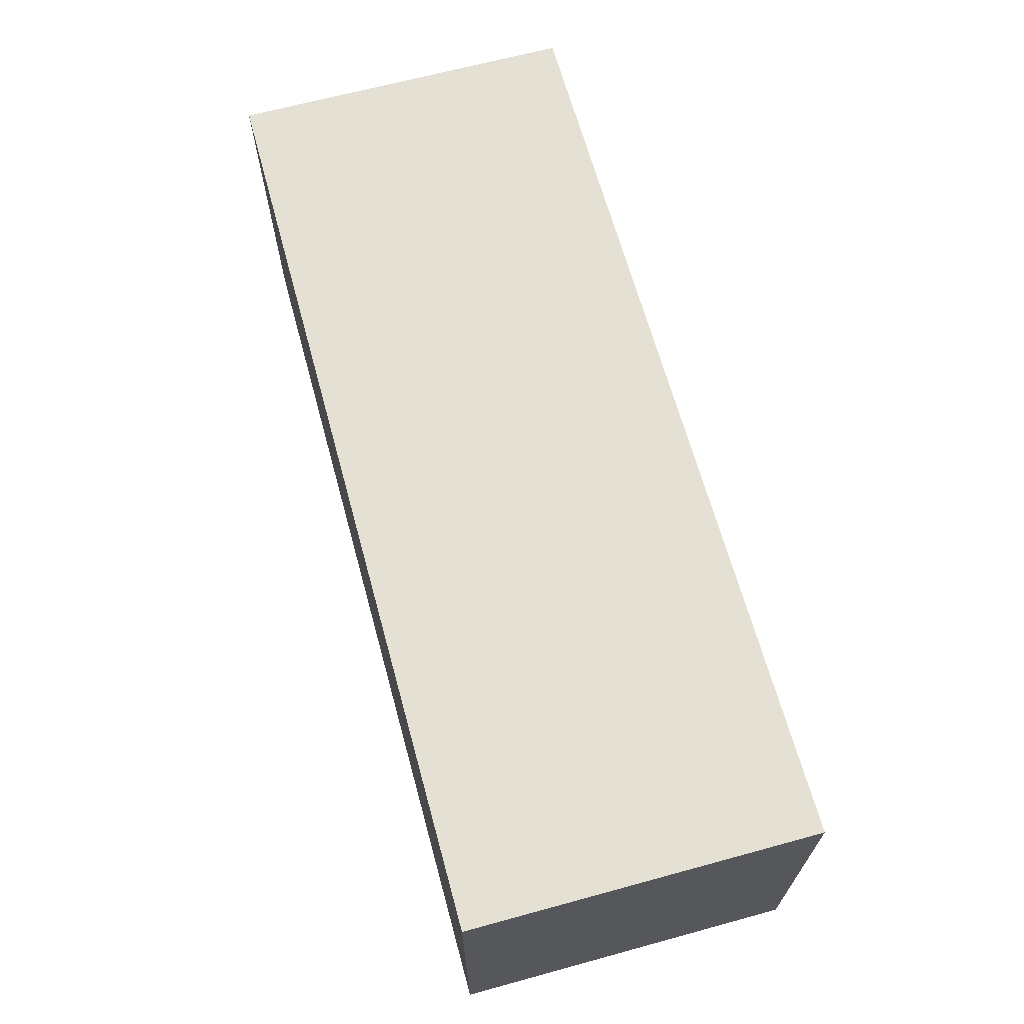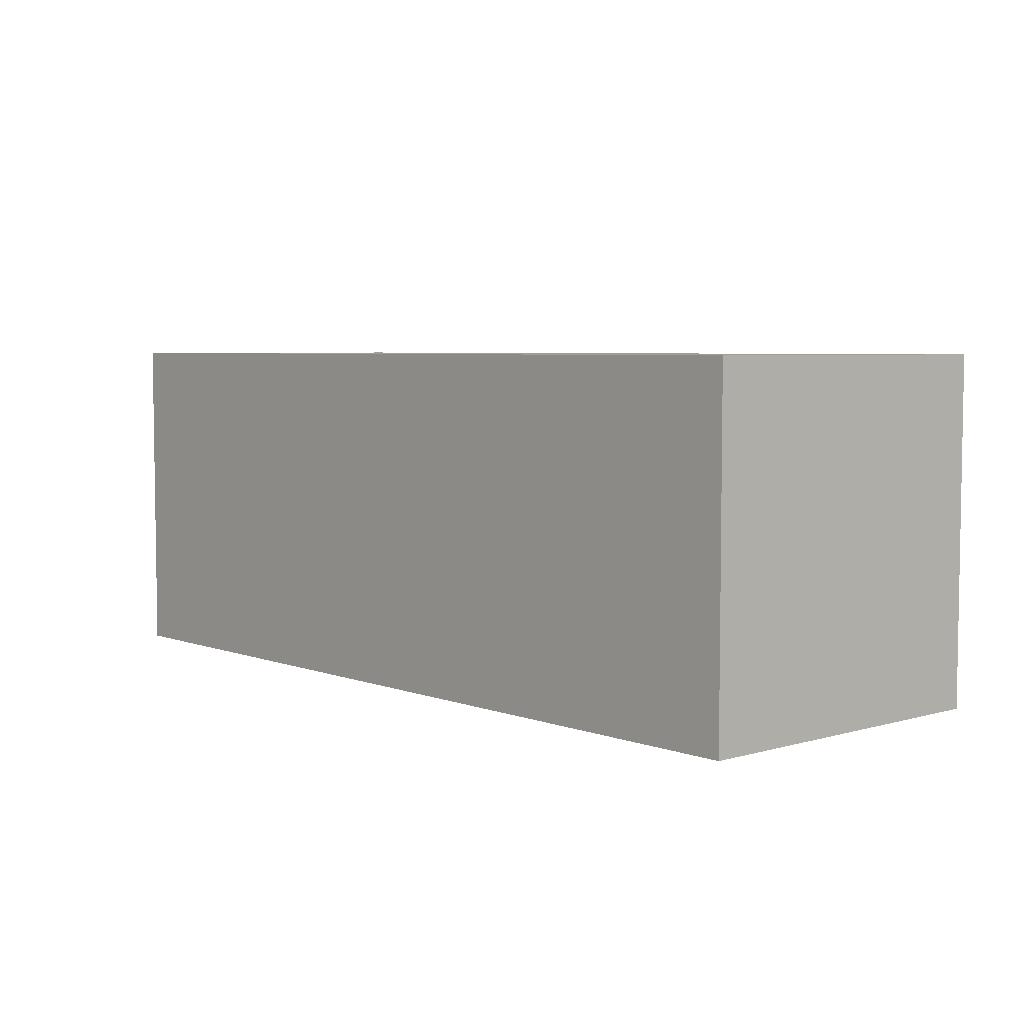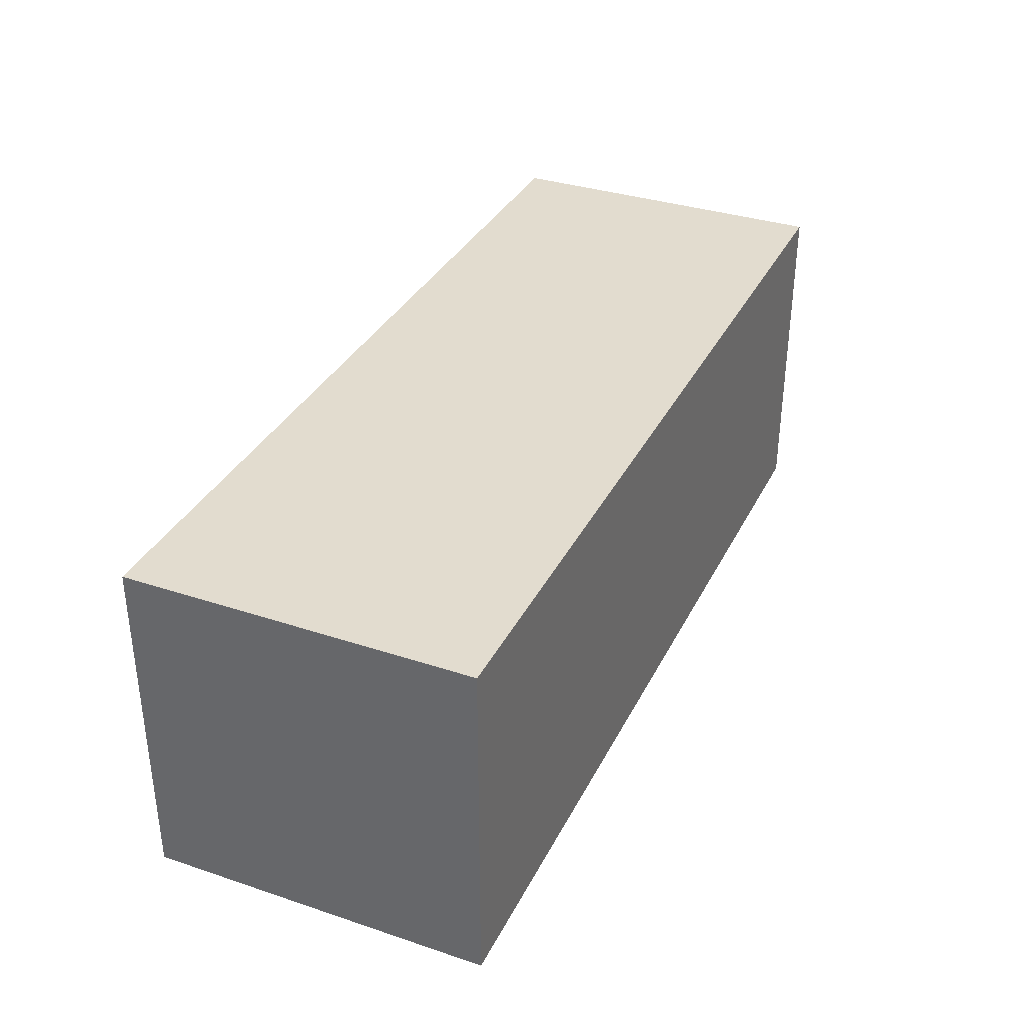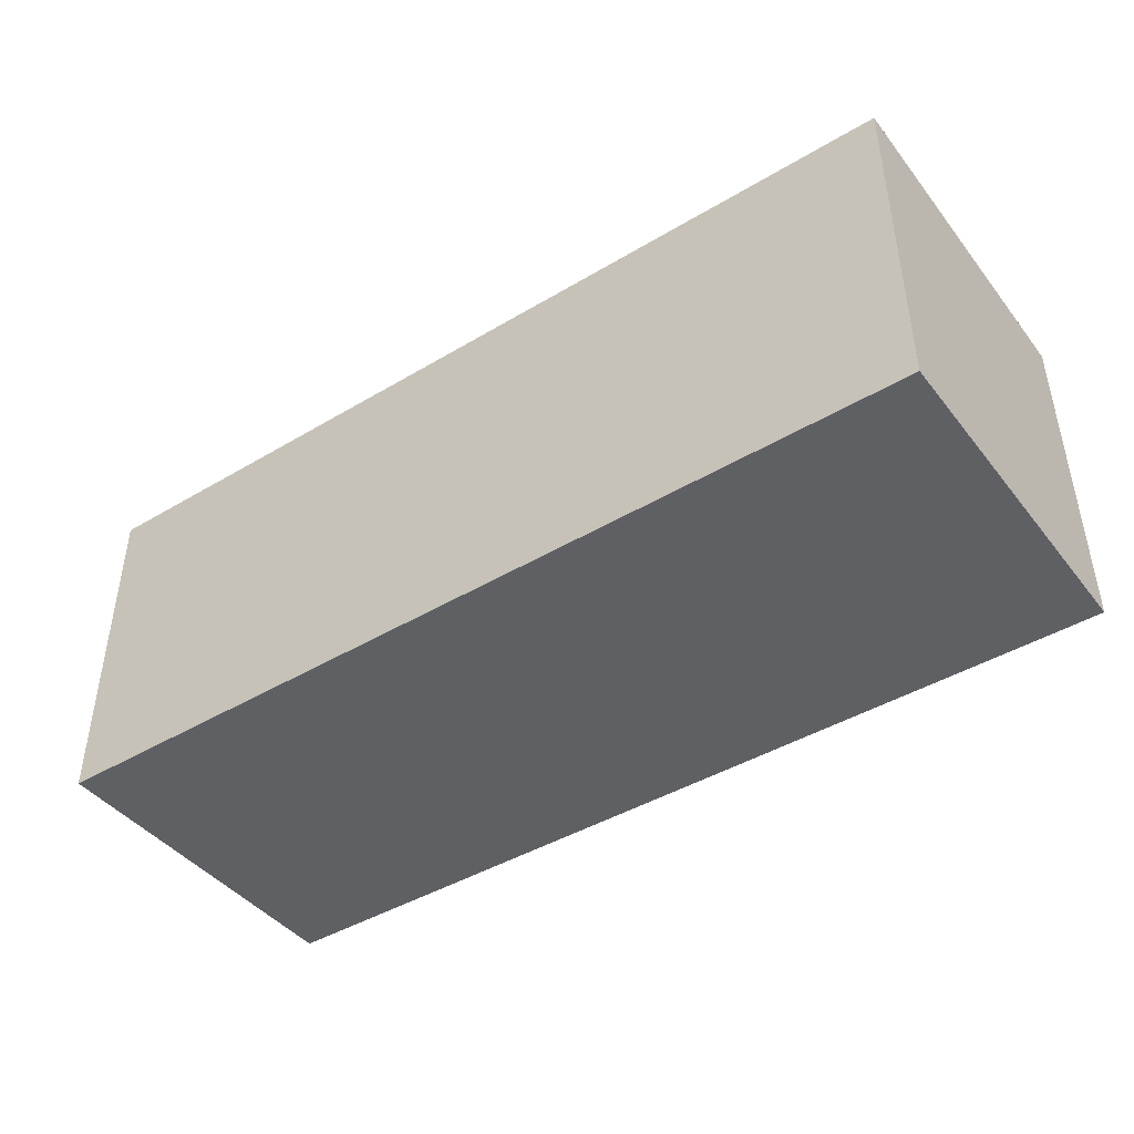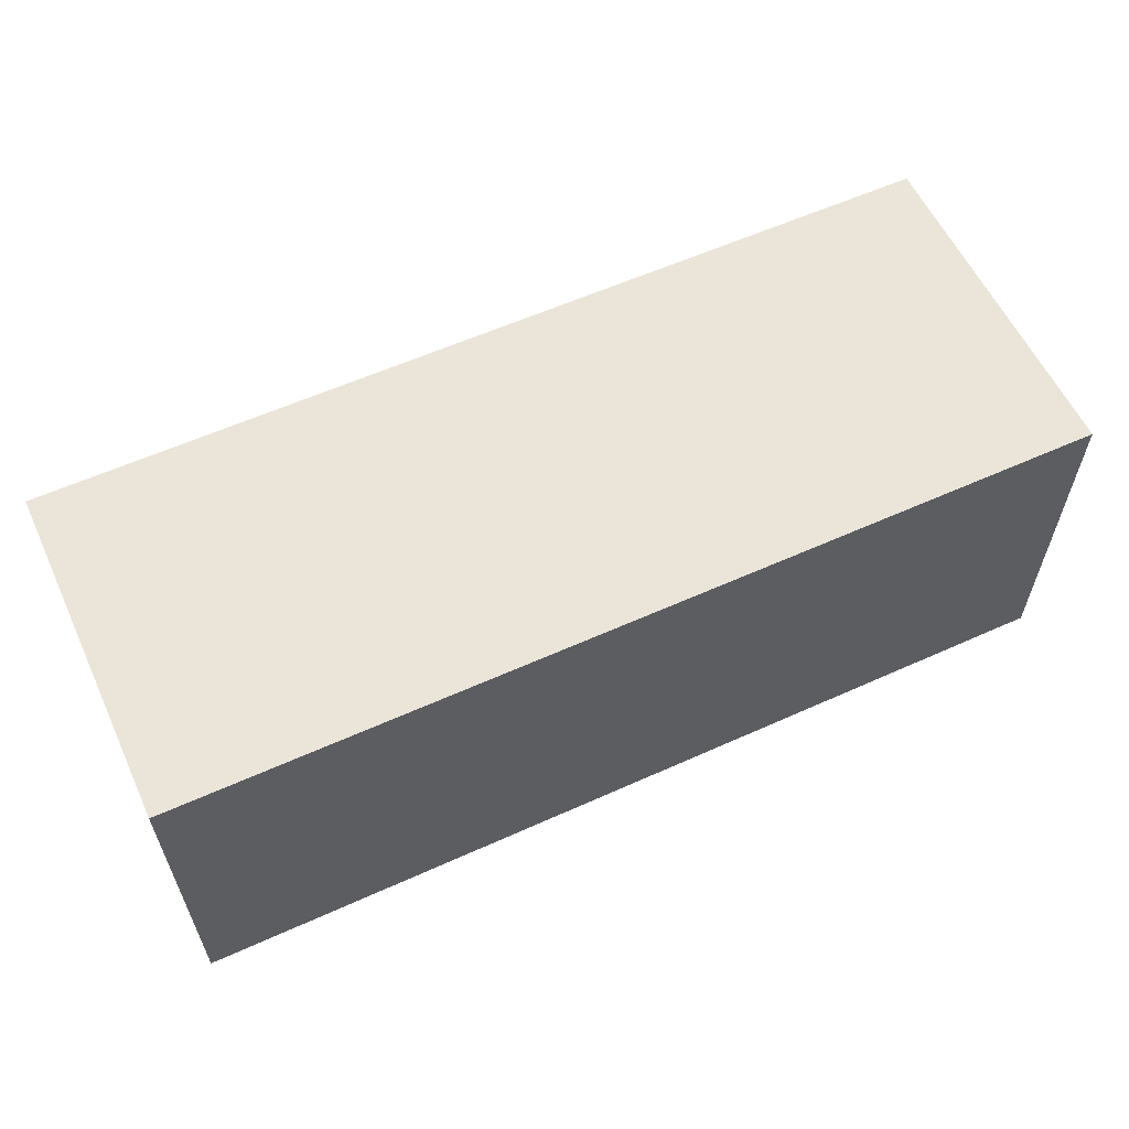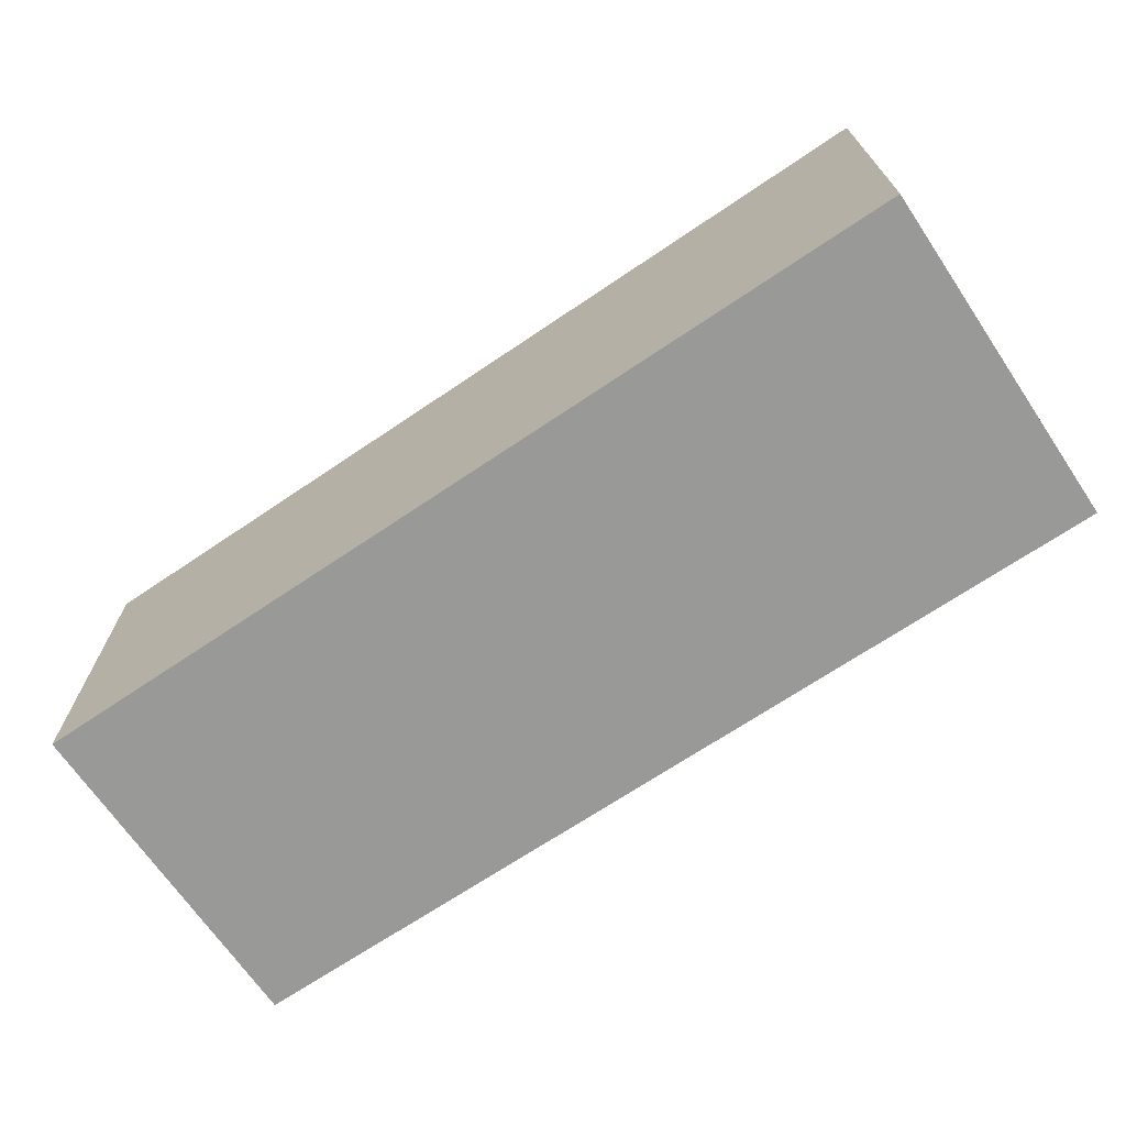
<metadata>
{"format":"obj","ext":"obj","renderer":"f3d","projection":"perspective","resolution":1024,"background":"white","views":[{"elev":66.2,"azim":74.7,"up":"+Y"},{"elev":5.1,"azim":-131.6,"up":"+Z"},{"elev":34.6,"azim":113.9,"up":"+Y"},{"elev":-43.4,"azim":35.2,"up":"+Z"},{"elev":58.9,"azim":-24.9,"up":"+Z"},{"elev":-68.8,"azim":34.1,"up":"+Y"}]}
</metadata>
<code>
g royale_container_yellow_close_LOD_0_A
v -5.8 4.364 -2.175
v 5.8 4.364 -2.175
v 5.8 4.364 2.175
v -5.8 4.364 2.175
v 5.8 4.364 -2.175
v 5.8 0.01368 -2.175
v 5.8 0.01368 2.175
v 5.8 4.364 2.175
v 5.8 4.364 2.175
v 5.8 0.01368 2.175
v -5.8 0.01368 2.175
v -5.8 4.364 2.175
v 5.8 4.364 -2.175
v -5.8 4.364 -2.175
v -5.8 0.01368 -2.175
v 5.8 0.01368 -2.175
v -5.8 4.364 -2.175
v -5.8 4.364 2.175
v -5.8 0.01368 2.175
v -5.8 0.01368 -2.175
v 5.8 0.01368 -2.175
v -5.8 0.01368 -2.175
v -5.8 0.01368 2.175
v 5.8 0.01368 2.175
g royale_container_yellow_close_LOD_0_A_0
f 3 2 1
f 4 3 1
f 7 6 5
f 8 7 5
f 11 10 9
f 12 11 9
f 15 14 13
f 16 15 13
f 19 18 17
f 20 19 17
f 23 22 21
f 24 23 21

</code>
